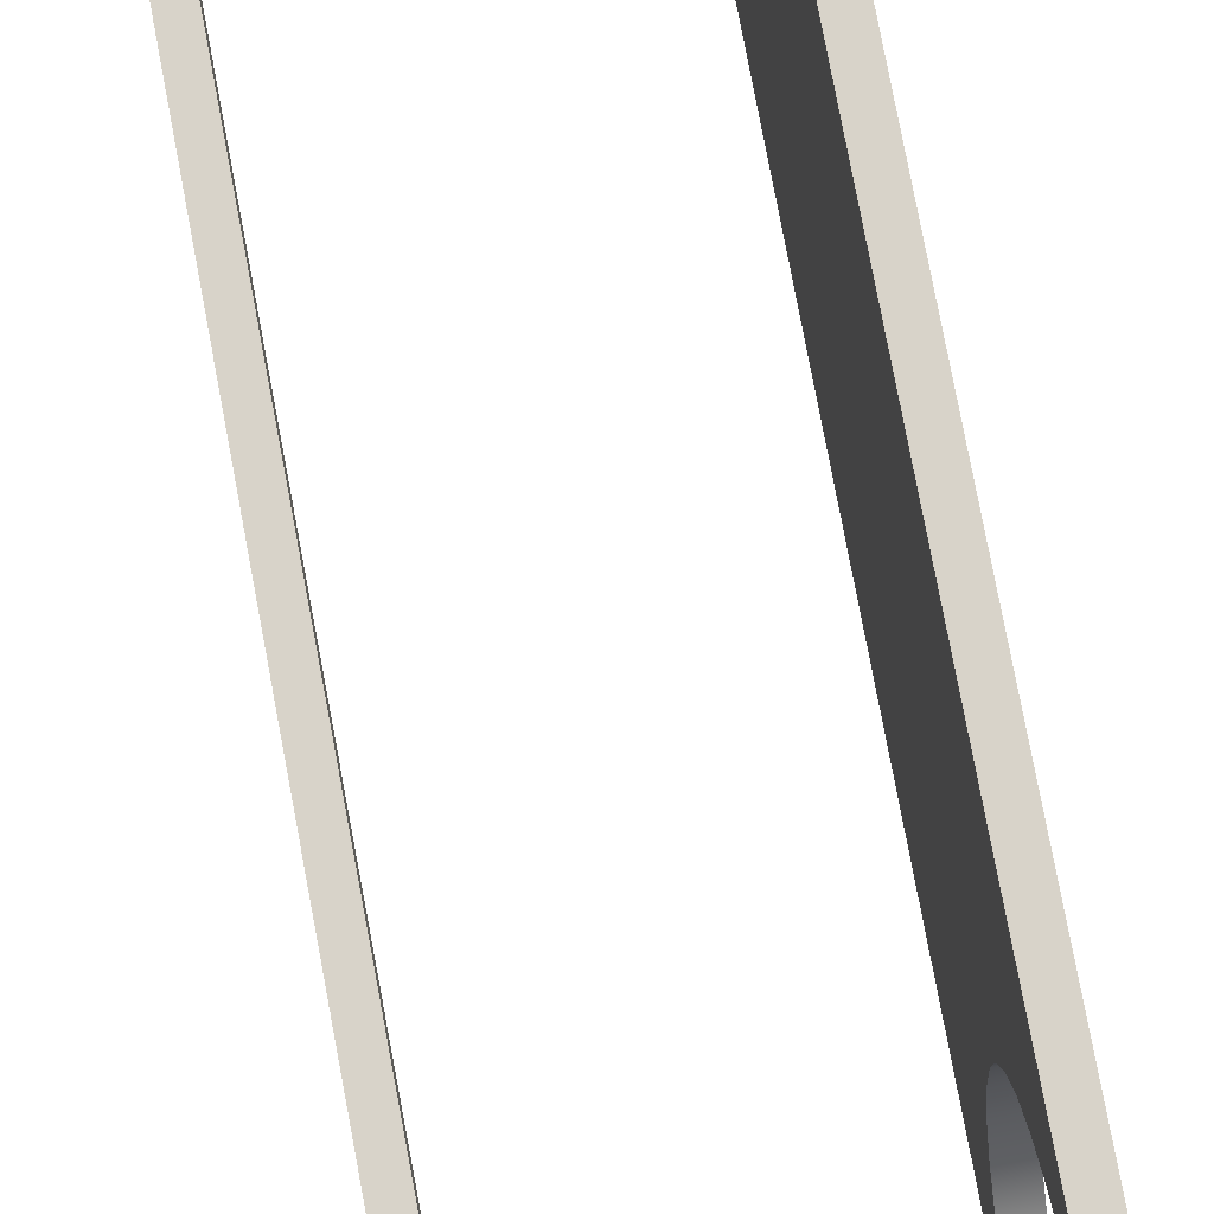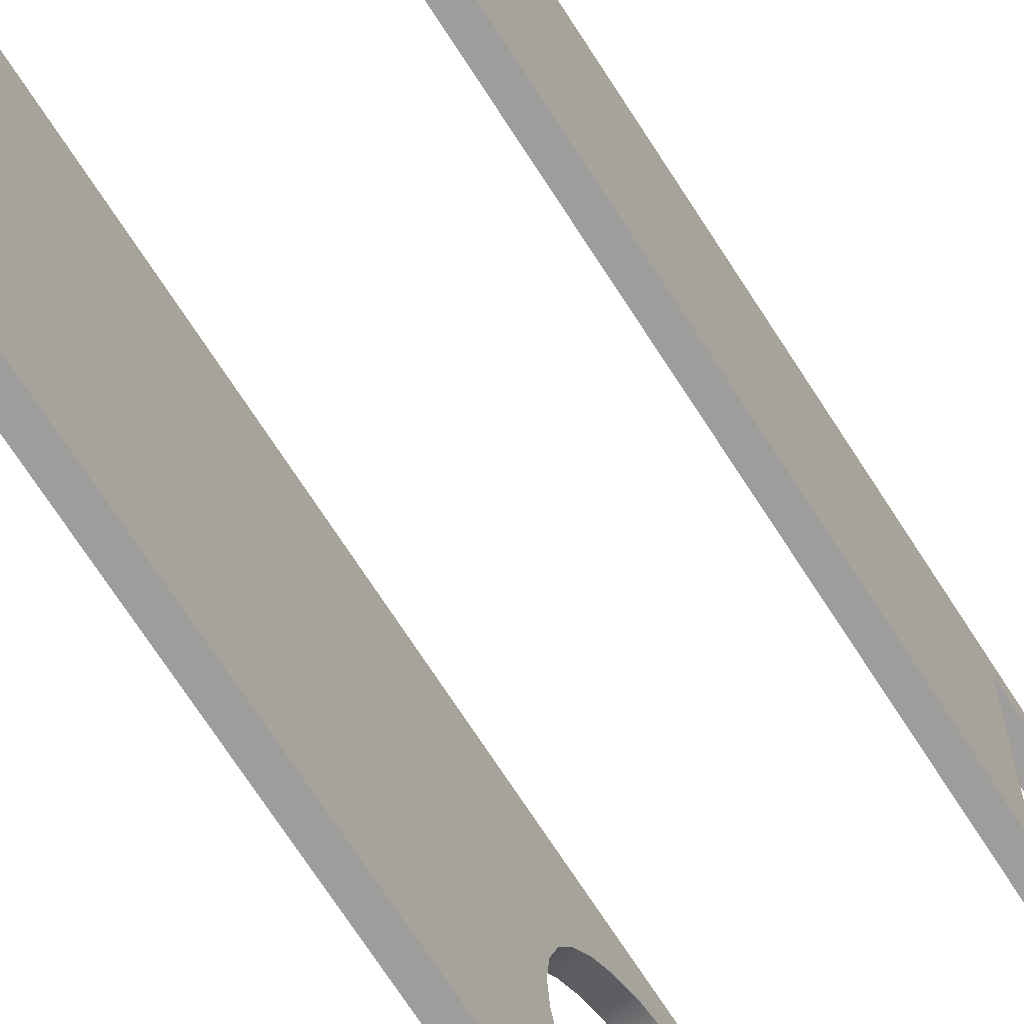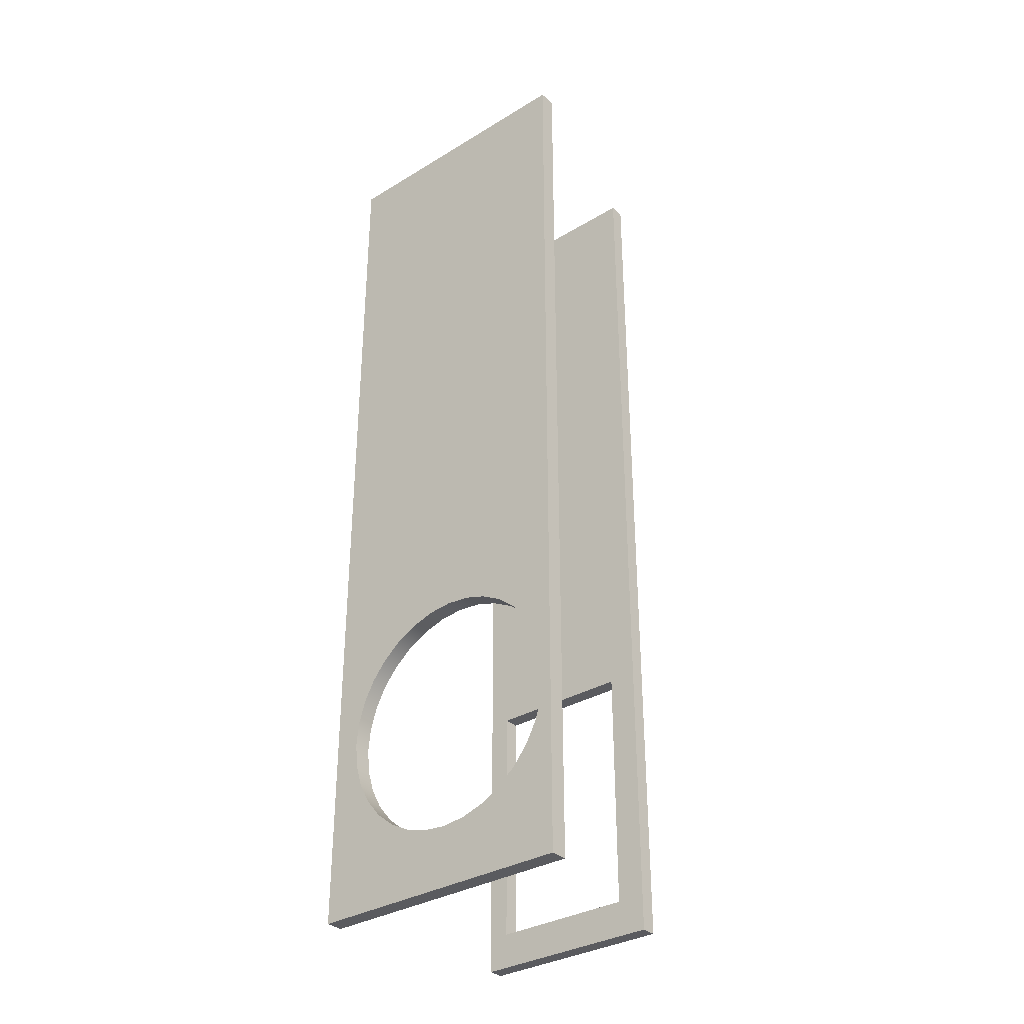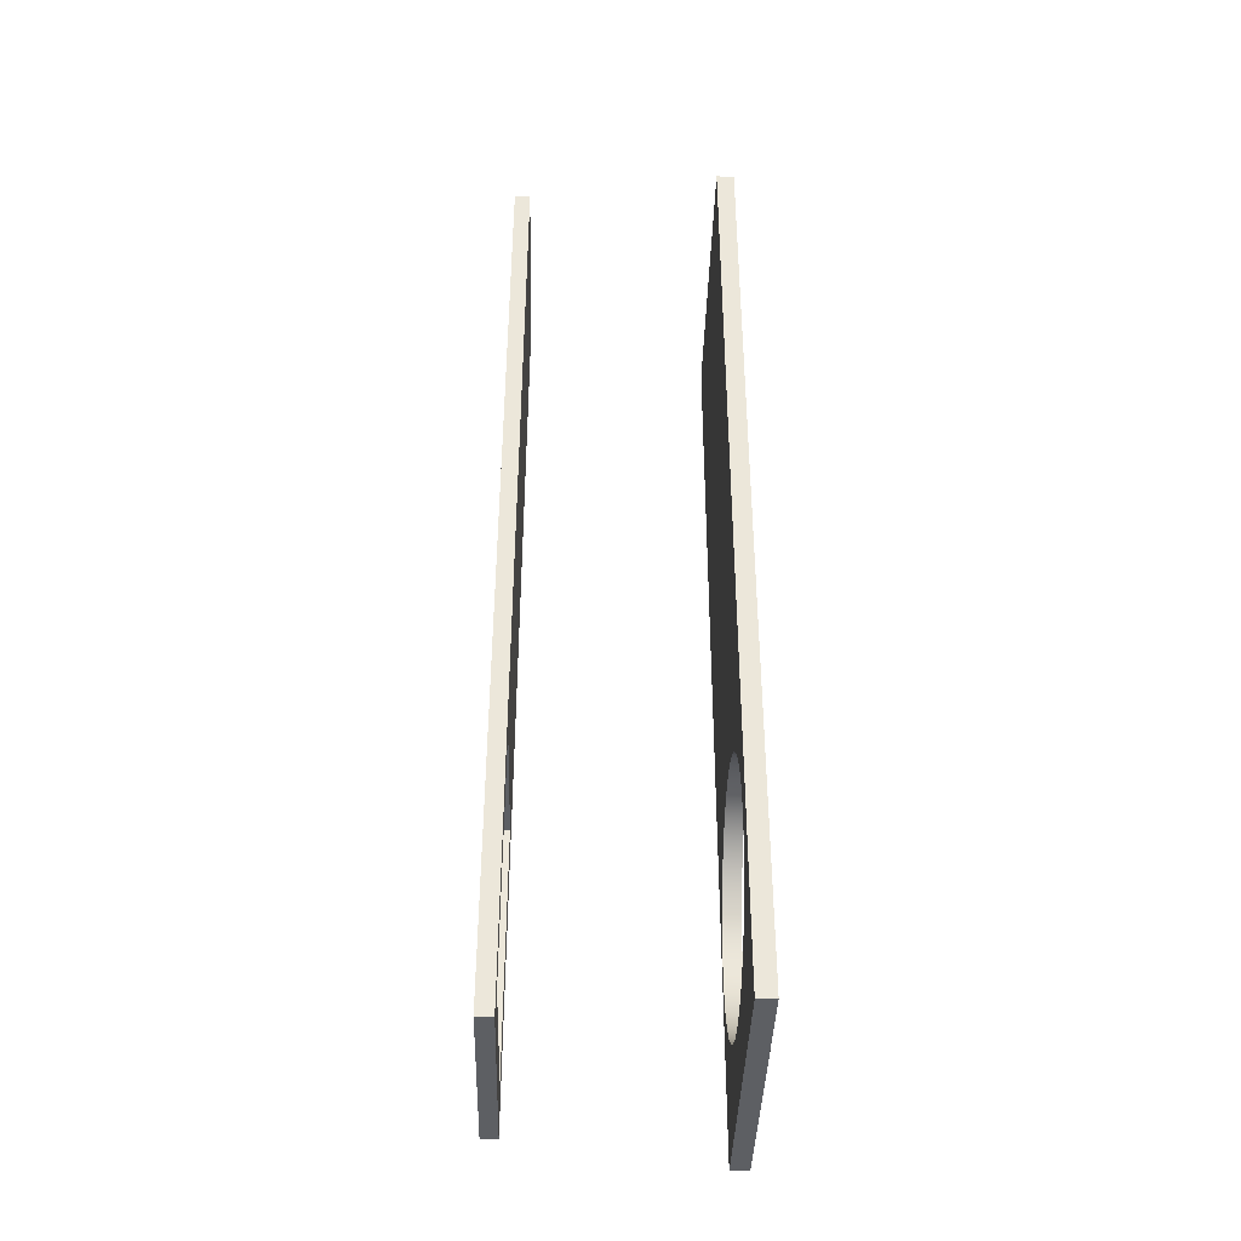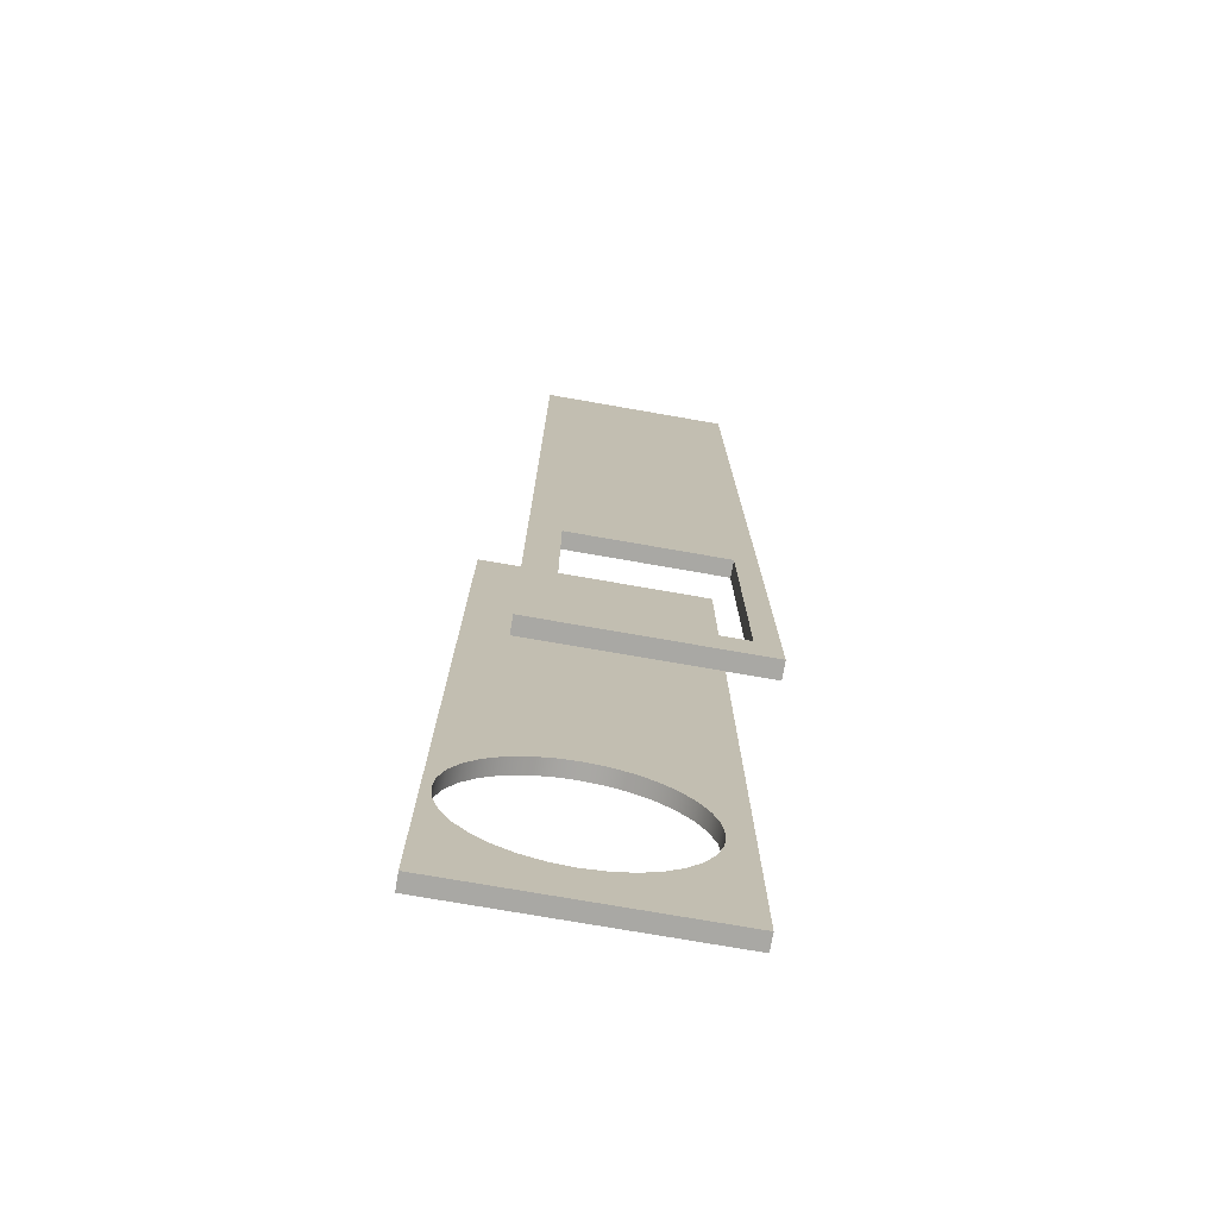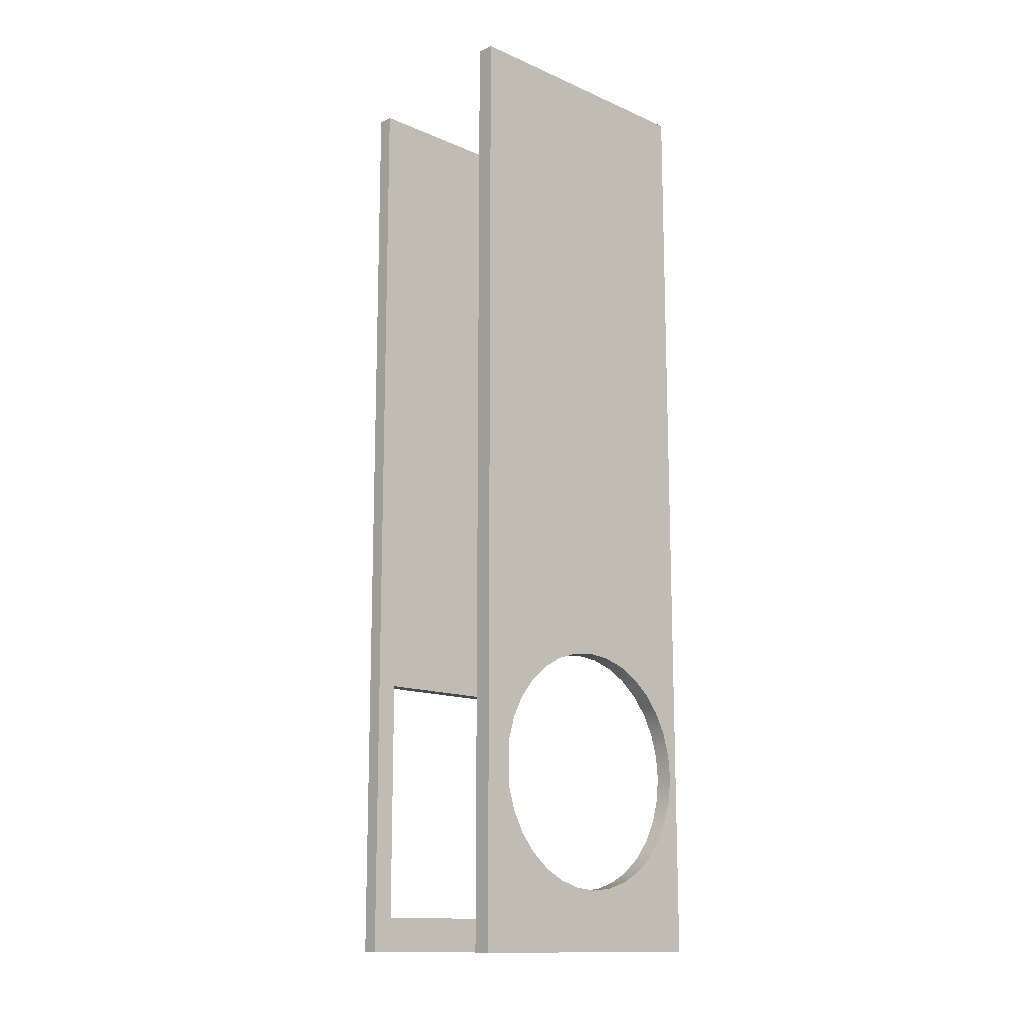
<metadata>
{"format":"obj","ext":"obj","renderer":"f3d","projection":"perspective","resolution":1024,"background":"white","views":[{"elev":75.8,"azim":-10.6,"up":"+Z"},{"elev":-70.4,"azim":-147.3,"up":"+Z"},{"elev":-33.5,"azim":129.6,"up":"+Y"},{"elev":-40.3,"azim":-1.6,"up":"+Y"},{"elev":-74.9,"azim":-99.9,"up":"+Y"},{"elev":-13.8,"azim":46.1,"up":"+Y"}]}
</metadata>
<code>
g body_1
v 0.02393 0.04239 0.03181
v 0.02393 0.04872 0.03244
v 0.02861 0.04872 0.03244
v 0.02393 0.0363 0.02997
v 0.02861 0.04239 0.03181
v 0.02393 0.0307 0.02697
v 0.02861 0.0363 0.02997
v 0.02393 0.02578 0.02294
v 0.02861 0.0307 0.02697
v 0.02393 0.02175 0.01802
v 0.02861 0.02578 0.02294
v 0.02393 0.01875 0.01241
v 0.02861 0.02175 0.01802
v 0.02393 0.0169 0.006328
v 0.02861 0.01875 0.01241
v 0.02393 0.01628 0
v 0.02861 0.0169 0.006328
v 0.02393 0.0169 -0.006328
v 0.02861 0.01628 0
v 0.02393 0.01875 -0.01241
v 0.02861 0.0169 -0.006328
v 0.02393 0.02175 -0.01802
v 0.02861 0.01875 -0.01241
v 0.02393 0.02578 -0.02294
v 0.02861 0.02175 -0.01802
v 0.02393 0.0307 -0.02697
v 0.02861 0.02578 -0.02294
v 0.02393 0.0363 -0.02997
v 0.02861 0.0307 -0.02697
v 0.02393 0.04239 -0.03181
v 0.02861 0.0363 -0.02997
v 0.02393 0.04872 -0.03244
v 0.02861 0.04239 -0.03181
v 0.02393 0.05504 -0.03181
v 0.02861 0.04872 -0.03244
v 0.02393 0.06113 -0.02997
v 0.02861 0.05504 -0.03181
v 0.02393 0.06674 -0.02697
v 0.02861 0.06113 -0.02997
v 0.02393 0.07165 -0.02294
v 0.02861 0.06674 -0.02697
v 0.02393 0.07569 -0.01802
v 0.02861 0.07165 -0.02294
v 0.02393 0.07869 -0.01241
v 0.02861 0.07569 -0.01802
v 0.02393 0.08053 -0.006328
v 0.02861 0.07869 -0.01241
v 0.02393 0.08115 0
v 0.02861 0.08053 -0.006328
v 0.02393 0.08053 0.006328
v 0.02861 0.08115 0
v 0.02393 0.07869 0.01241
v 0.02861 0.08053 0.006328
v 0.02393 0.07569 0.01802
v 0.02861 0.07869 0.01241
v 0.02393 0.07165 0.02294
v 0.02861 0.07569 0.01802
v 0.02393 0.06674 0.02697
v 0.02861 0.07165 0.02294
v 0.02393 0.06113 0.02997
v 0.02861 0.06674 0.02697
v 0.02393 0.05504 0.03181
v 0.02861 0.06113 0.02997
v 0.02861 0.05504 0.03181
v 0.02393 0.254 -0.03485
v 0.02393 0 -0.03485
v 0.02393 0.04872 -0.03244
v 0.02393 0.05504 -0.03181
v 0.02393 0.254 0.03927
v 0.02393 0.05504 0.03181
v 0.02393 0.04872 0.03244
v 0.02393 0.06113 -0.02997
v 0.02393 0.06674 -0.02697
v 0.02393 0.04239 -0.03181
v 0.02393 0.06113 0.02997
v 0.02393 0.07869 0.01241
v 0.02393 0.07569 0.01802
v 0.02393 0.08115 0
v 0.02393 0.07165 -0.02294
v 0.02393 0.07569 -0.01802
v 0.02393 0.02175 -0.01802
v 0.02393 0.02578 -0.02294
v 0.02393 0.06674 0.02697
v 0.02393 0.07165 0.02294
v 0.02393 0.08053 0.006328
v 0.02393 0.07869 -0.01241
v 0.02393 0.08053 -0.006328
v 0.02393 0.0307 -0.02697
v 0.02393 0.0363 -0.02997
v 0.02393 0.01875 -0.01241
v 0.02393 0.01628 0
v 0.02393 0.0169 -0.006328
v 0.02393 0 0.03927
v 0.02393 0.02175 0.01802
v 0.02393 0.01875 0.01241
v 0.02393 0.0363 0.02997
v 0.02393 0.0307 0.02697
v 0.02393 0.0169 0.006328
v 0.02393 0.02578 0.02294
v 0.02393 0.04239 0.03181
v 0.02861 0.254 0.03927
v 0.02861 0 0.03927
v 0.02861 0.04872 0.03244
v 0.02861 0.05504 0.03181
v 0.02861 0.0307 0.02697
v 0.02861 0.0363 0.02997
v 0.02861 0.254 -0.03485
v 0.02861 0.05504 -0.03181
v 0.02861 0.04872 -0.03244
v 0.02861 0.04239 0.03181
v 0.02861 0.02578 0.02294
v 0.02861 0.06113 -0.02997
v 0.02861 0.07165 0.02294
v 0.02861 0.07569 0.01802
v 0.02861 0.0169 0.006328
v 0.02861 0.01875 0.01241
v 0.02861 0 -0.03485
v 0.02861 0.0307 -0.02697
v 0.02861 0.02578 -0.02294
v 0.02861 0.06674 -0.02697
v 0.02861 0.08053 0.006328
v 0.02861 0.08115 0
v 0.02861 0.06674 0.02697
v 0.02861 0.06113 0.02997
v 0.02861 0.02175 0.01802
v 0.02861 0.01628 0
v 0.02861 0.01875 -0.01241
v 0.02861 0.0169 -0.006328
v 0.02861 0.02175 -0.01802
v 0.02861 0.04239 -0.03181
v 0.02861 0.0363 -0.02997
v 0.02861 0.07165 -0.02294
v 0.02861 0.07869 -0.01241
v 0.02861 0.07569 -0.01802
v 0.02861 0.08053 -0.006328
v 0.02861 0.07869 0.01241
v 0.02393 0.254 0.03927
v 0.02393 0 0.03927
v 0.02861 0 0.03927
v 0.02861 0.254 0.03927
v 0.02861 0.254 -0.03485
v 0.02861 0 -0.03485
v 0.02393 0 -0.03485
v 0.02393 0.254 -0.03485
v 0.02861 0.254 -0.03485
v 0.02393 0.254 -0.03485
v 0.02393 0.254 0.03927
v 0.02861 0.254 0.03927
v 0.02861 0 0.03927
v 0.02393 0 0.03927
v 0.02393 0 -0.03485
v 0.02861 0 -0.03485
f 71 69 70
f 73 65 72
f 67 66 74
f 70 69 75
f 77 69 76
f 78 69 65
f 65 67 68
f 65 68 72
f 82 66 81
f 75 69 83
f 69 77 84
f 69 78 85
f 87 65 86
f 65 73 79
f 89 66 88
f 81 66 90
f 92 66 91
f 95 93 94
f 97 93 96
f 69 84 83
f 65 87 78
f 66 89 74
f 66 92 90
f 91 93 98
f 94 93 99
f 96 93 100
f 69 85 76
f 66 82 88
f 93 95 98
f 100 93 71
f 65 80 86
f 93 97 99
f 93 91 66
f 69 71 93
f 67 65 66
f 80 65 79
f 137 139 140
f 139 137 138
f 103 102 110
f 101 103 104
f 108 107 112
f 114 101 113
f 102 106 110
f 116 102 115
f 119 117 118
f 112 107 120
f 122 101 121
f 113 101 123
f 101 104 124
f 102 116 125
f 126 102 117
f 128 117 127
f 117 119 129
f 109 107 108
f 120 107 132
f 134 107 133
f 135 107 122
f 121 101 136
f 101 124 123
f 102 126 115
f 117 129 127
f 130 117 109
f 107 134 132
f 101 122 107
f 102 125 111
f 117 131 118
f 107 135 133
f 117 128 126
f 101 114 136
f 107 109 117
f 131 117 130
f 106 102 105
f 103 101 102
f 105 102 111
f 143 141 142
f 141 143 144
f 145 147 148
f 147 145 146
f 151 149 150
f 149 151 152
f 3 1 2
f 5 4 1
f 7 6 4
f 9 8 6
f 11 10 8
f 13 12 10
f 15 14 12
f 17 16 14
f 19 18 16
f 21 20 18
f 23 22 20
f 25 24 22
f 27 26 24
f 29 28 26
f 31 30 28
f 33 32 30
f 35 34 32
f 37 36 34
f 39 38 36
f 41 40 38
f 43 42 40
f 45 44 42
f 47 46 44
f 49 48 46
f 51 50 48
f 53 52 50
f 55 54 52
f 57 56 54
f 59 58 56
f 61 60 58
f 63 62 60
f 64 2 62
f 2 64 3
f 62 63 64
f 60 61 63
f 58 59 61
f 56 57 59
f 54 55 57
f 52 53 55
f 50 51 53
f 48 49 51
f 46 47 49
f 44 45 47
f 42 43 45
f 40 41 43
f 38 39 41
f 36 37 39
f 34 35 37
f 32 33 35
f 30 31 33
f 28 29 31
f 26 27 29
f 24 25 27
f 22 23 25
f 20 21 23
f 18 19 21
f 16 17 19
f 14 15 17
f 12 13 15
f 10 11 13
f 8 9 11
f 6 7 9
f 4 5 7
f 1 3 5
g body_2
v -0.03078 0.254 0.03089
v -0.03078 0 0.03089
v -0.02662 0 0.03089
v -0.02662 0.254 0.03089
v -0.02662 0.254 -0.02121
v -0.03078 0.254 -0.02121
v -0.03078 0.254 0.03089
v -0.02662 0.254 0.03089
v -0.02662 0.254 -0.02121
v -0.02662 0 -0.02121
v -0.03078 0 -0.02121
v -0.03078 0.254 -0.02121
v -0.02662 0 0.03089
v -0.03078 0 0.03089
v -0.03078 0 -0.02121
v -0.02662 0 -0.02121
v -0.03078 0.254 0.03089
v -0.03078 0.254 -0.02121
v -0.03078 0.07525 -0.01354
v -0.03078 0 -0.02121
v -0.03078 0.00942 -0.01354
v -0.03078 0 0.03089
v -0.03078 0.00942 0.02532
v -0.03078 0.07525 0.02532
v -0.02662 0.254 0.03089
v -0.02662 0.07525 0.02532
v -0.02662 0.07525 -0.01354
v -0.02662 0 0.03089
v -0.02662 0.00942 0.02532
v -0.02662 0 -0.02121
v -0.02662 0.00942 -0.01354
v -0.02662 0.254 -0.02121
v -0.02662 0.07525 -0.01354
v -0.03078 0.07525 -0.01354
v -0.03078 0.00942 -0.01354
v -0.02662 0.00942 -0.01354
v -0.02662 0.07525 -0.01354
v -0.02662 0.07525 0.02532
v -0.03078 0.07525 0.02532
v -0.03078 0.07525 -0.01354
v -0.03078 0.07525 0.02532
v -0.02662 0.07525 0.02532
v -0.02662 0.00942 0.02532
v -0.03078 0.00942 0.02532
v -0.02662 0.00942 0.02532
v -0.02662 0.00942 -0.01354
v -0.03078 0.00942 -0.01354
v -0.03078 0.00942 0.02532
f 174 173 172
f 171 169 170
f 169 171 176
f 171 172 173
f 173 174 175
f 176 174 169
f 172 171 170
f 174 176 175
f 155 153 154
f 153 155 156
f 179 177 178
f 178 180 181
f 180 178 177
f 183 180 182
f 180 183 181
f 179 182 184
f 182 179 183
f 177 179 184
f 163 161 162
f 161 163 164
f 159 157 158
f 157 159 160
f 167 165 166
f 165 167 168
f 185 187 188
f 187 185 186
f 191 189 190
f 189 191 192
f 193 195 196
f 195 193 194
f 197 199 200
f 199 197 198

</code>
